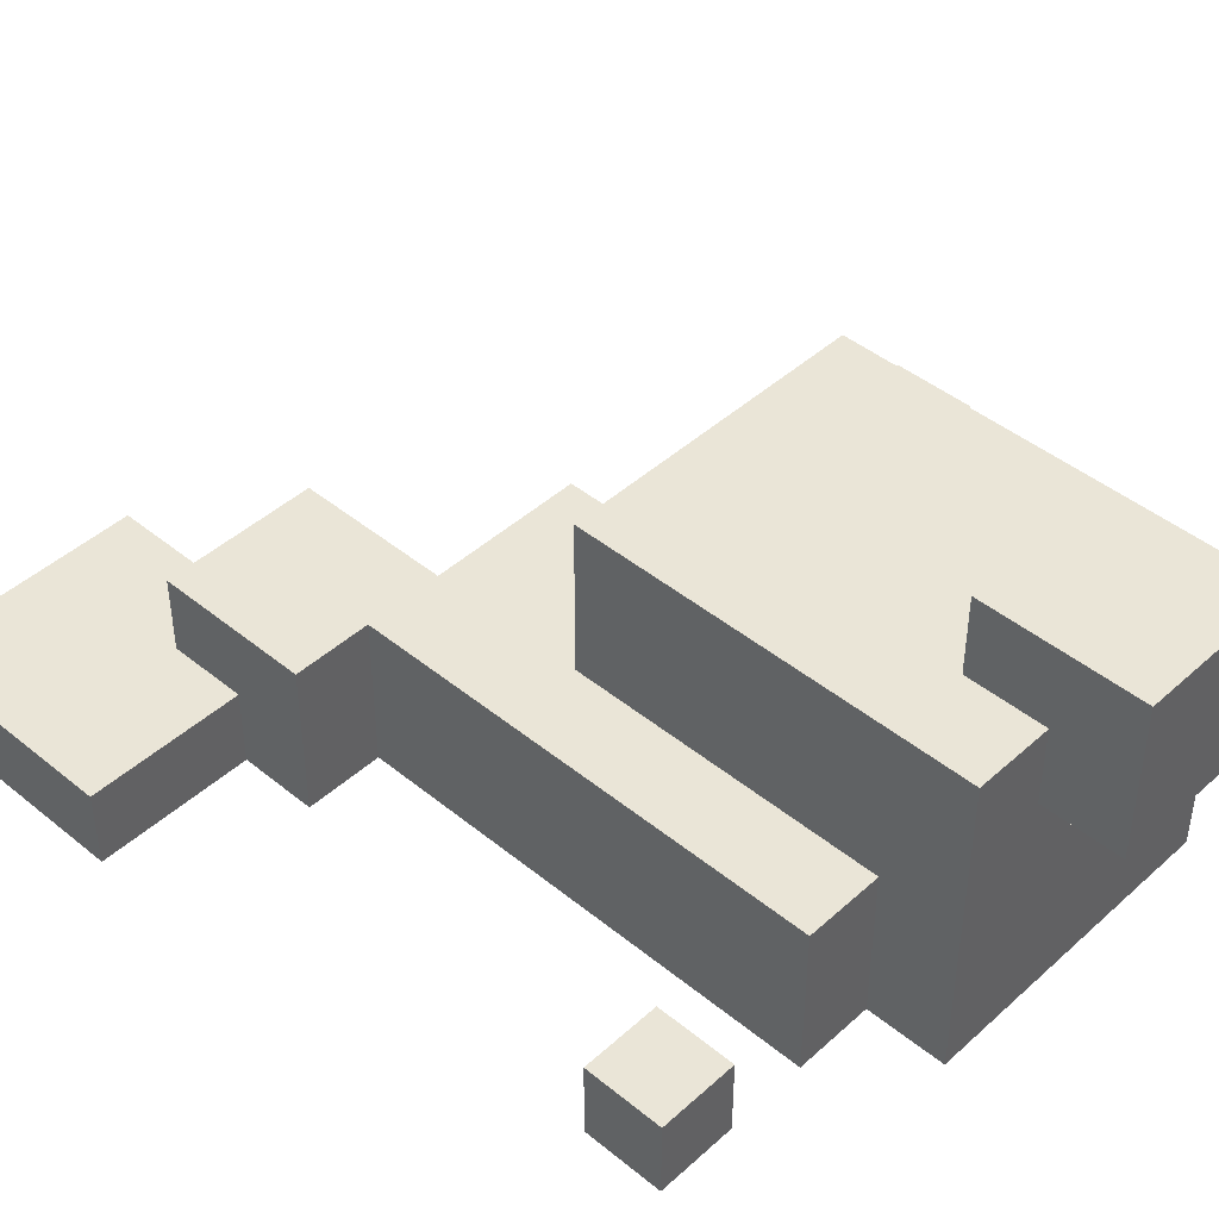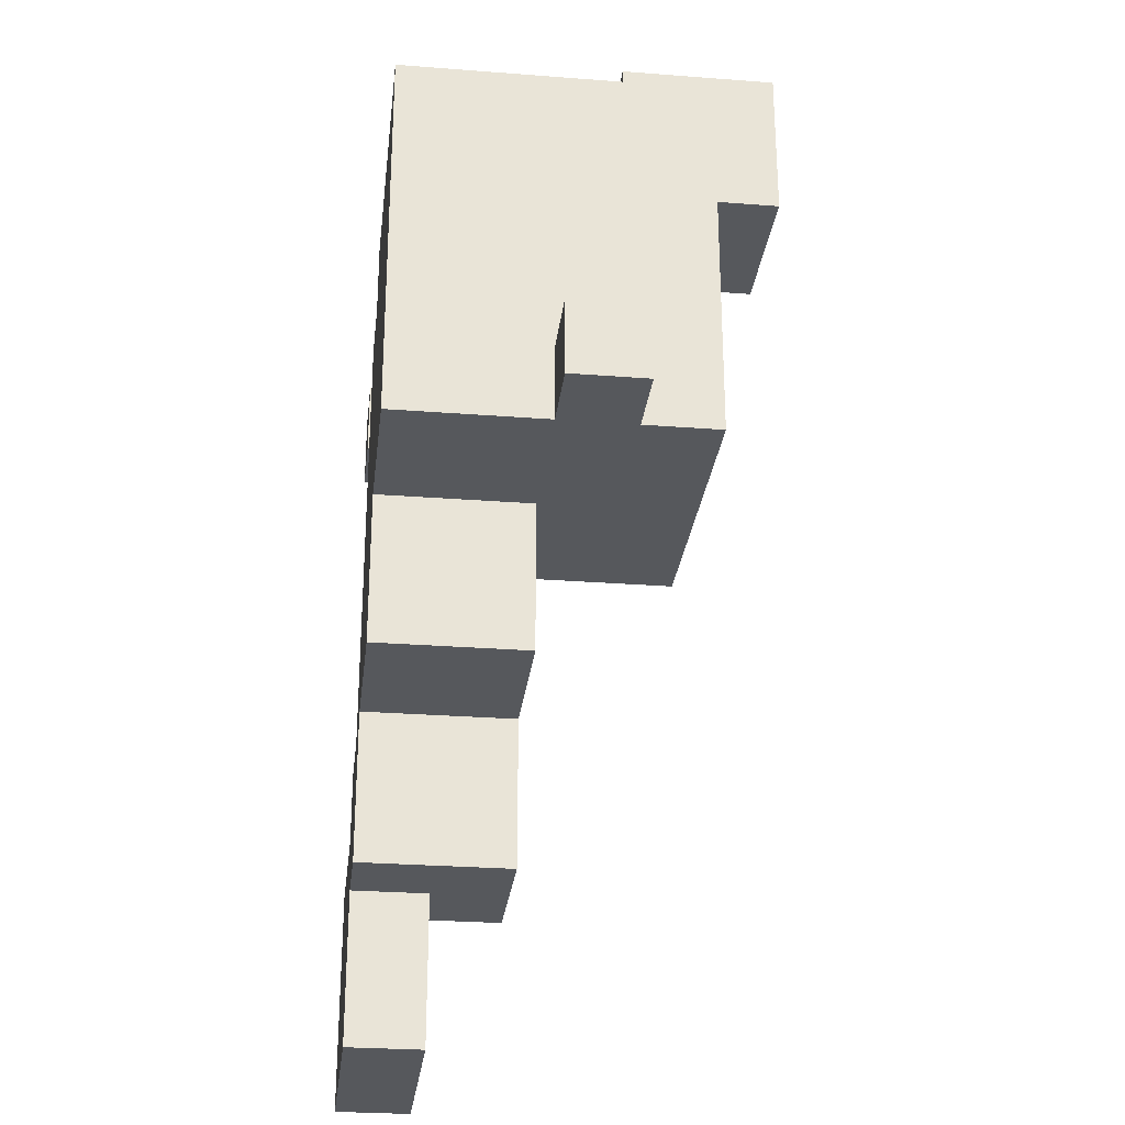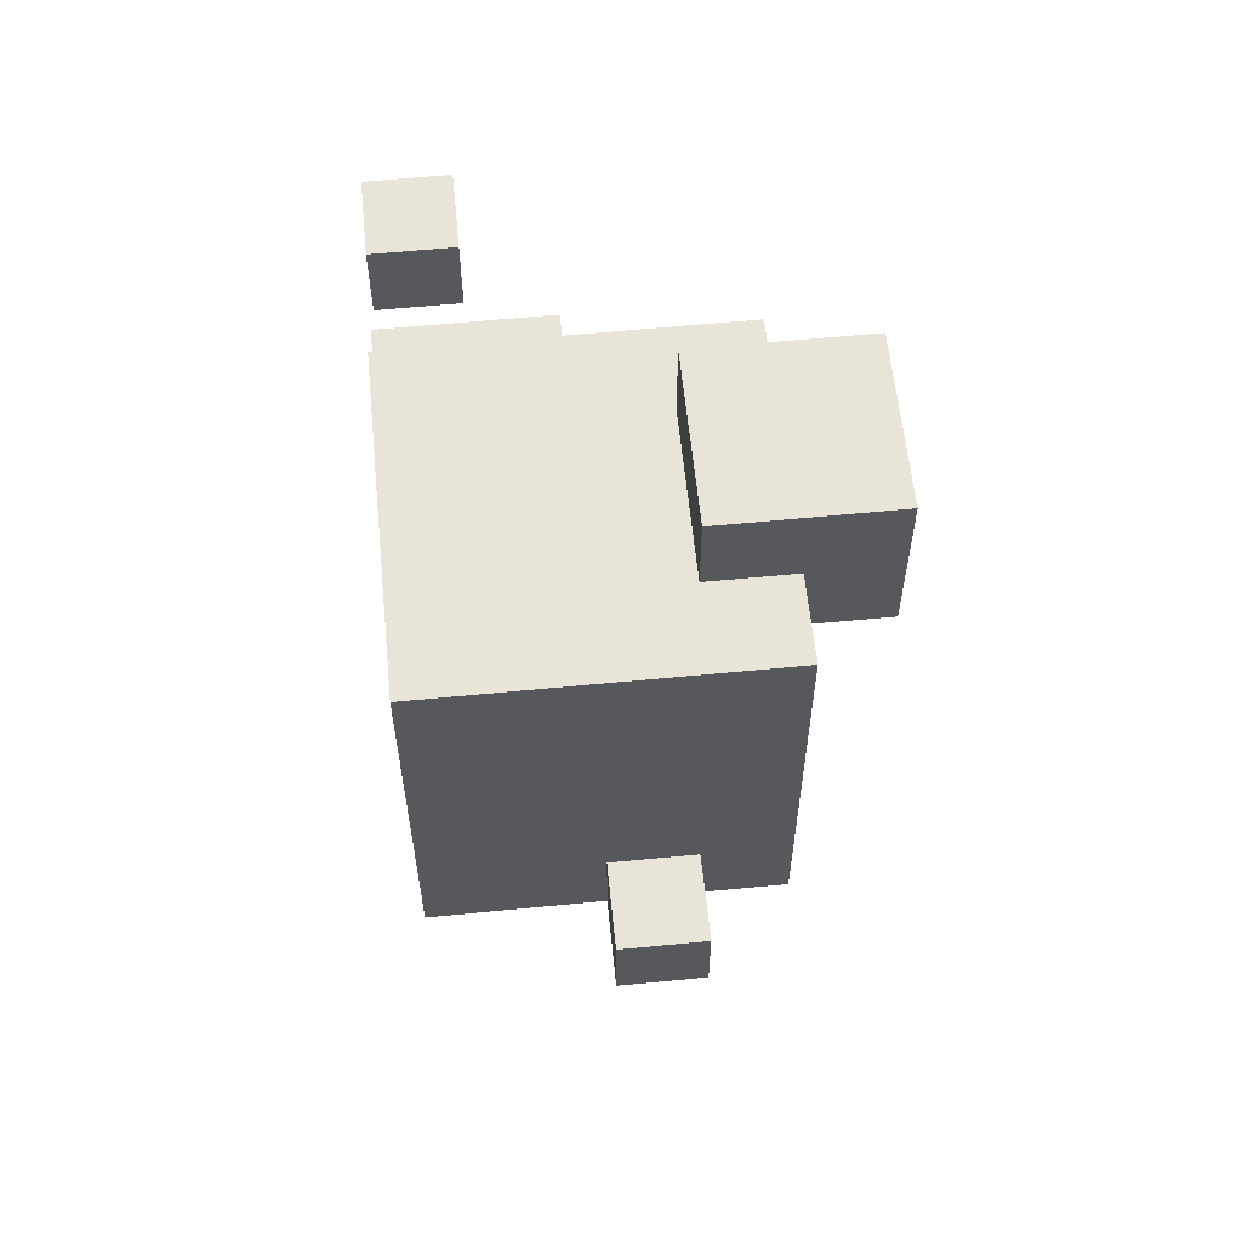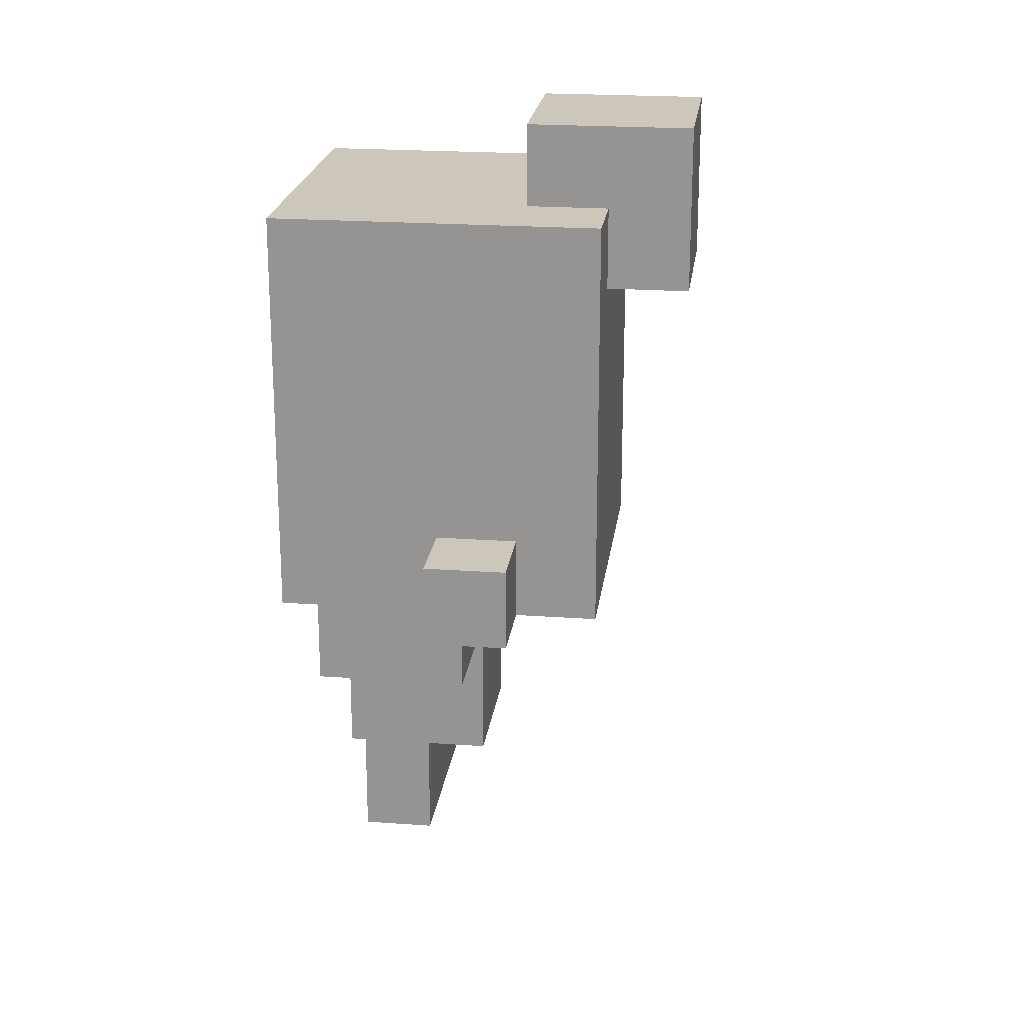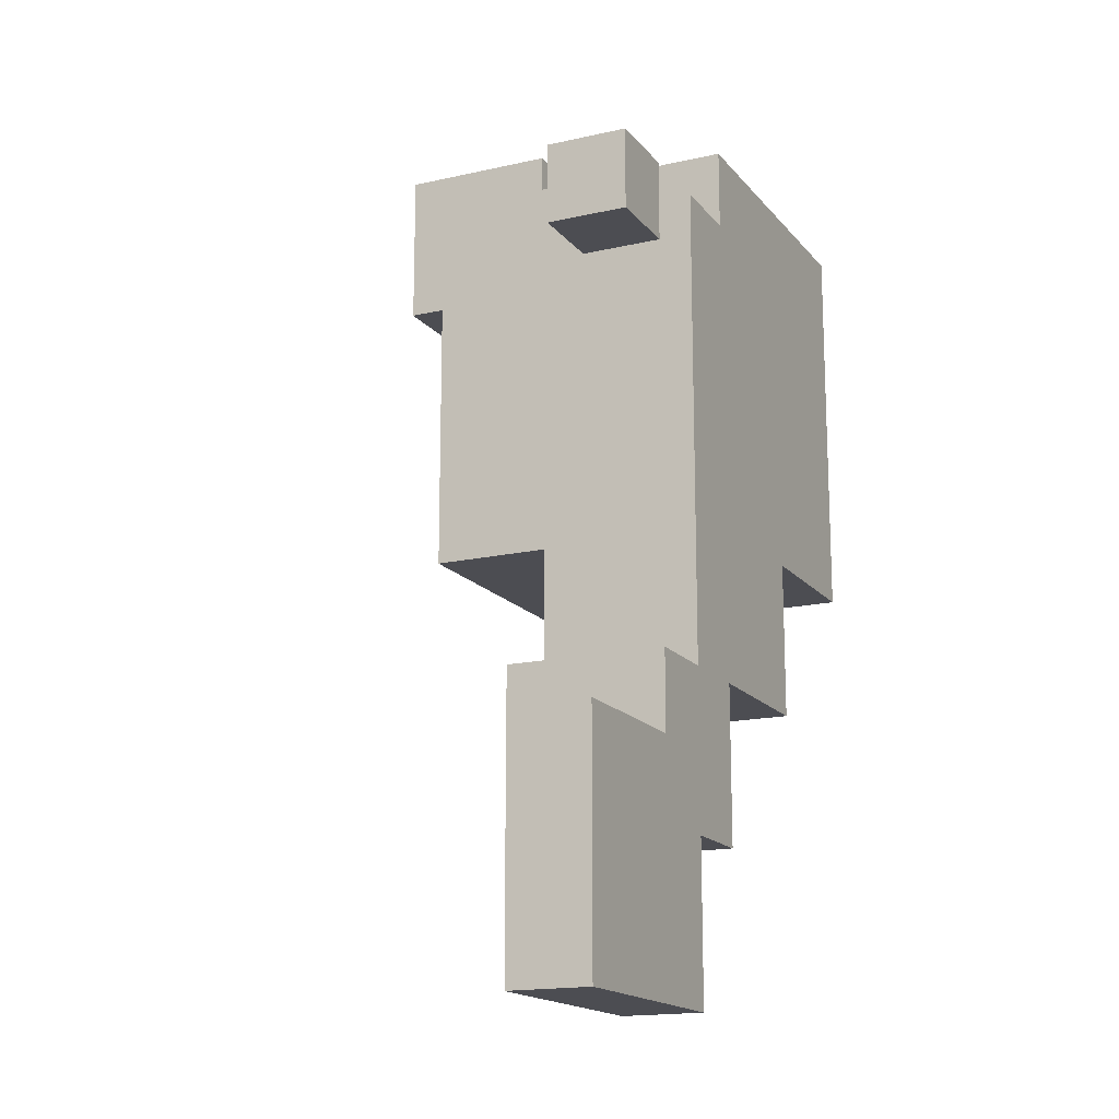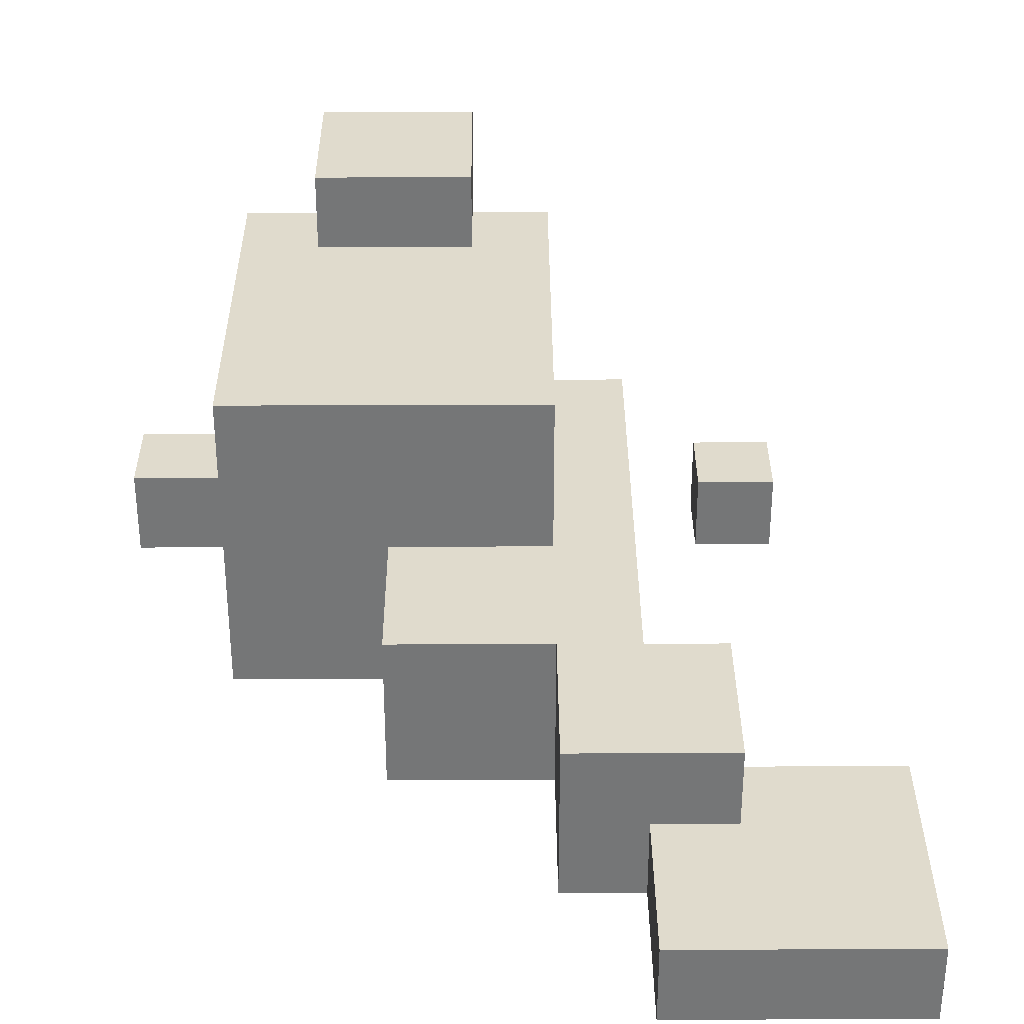
<metadata>
{"format":"obj","ext":"obj","renderer":"f3d","projection":"perspective","resolution":1024,"background":"white","views":[{"elev":44.2,"azim":-46.4,"up":"+Y"},{"elev":-27.8,"azim":83.3,"up":"+Z"},{"elev":60.2,"azim":84.3,"up":"+Z"},{"elev":21.5,"azim":97.3,"up":"+Z"},{"elev":-16.3,"azim":-64.7,"up":"+Z"},{"elev":33.3,"azim":179.7,"up":"+Y"}]}
</metadata>
<code>
o
v -0.3 0 -0.2
v -0.3 0 -0.5
v -0.3 0.1 -0.2
v -0.3 0.1 -0.5
v -0.2 0 0.5
v -0.2 0 0.4
v -0.2 0.1 0.5
v -0.2 0.1 0.4
v -0.1 0 -0.1
v -0.1 0 -0.2
v -0.1 0.1 -0.2
v -0.1 0.1 -0.3
v -0.1 0.2 -0.1
v -0.1 0.2 -0.3
v 2.98e-08 0 0.5
v 2.98e-08 0 -0.1
v 2.98e-08 0.2 0.5
v 2.98e-08 0.2 -0.1
v 0.1 0 0.6
v 0.1 0 0.5
v 0.1 0.2 0.5
v 0.1 0.2 0.1
v 0.1 0.4 0.6
v 0.1 0.4 0.1
v 0.2 0.3 0.7
v 0.2 0.3 0.6
v 0.2 0.4 0.6
v 0.2 0.4 0.5
v 0.2 0.5 0.7
v 0.2 0.5 0.5
v -0.1 0 0.5
v -0.1 0 0.4
v -0.1 0.1 0.5
v -0.1 0.1 0.4
v 2.98e-08 0 -0.3
v 2.98e-08 0 -0.5
v 2.98e-08 0.1 -0.3
v 2.98e-08 0.1 -0.5
v 0.1 0 -0.1
v 0.1 0 -0.3
v 0.1 0.2 -0.1
v 0.1 0.2 -0.3
v 0.3 0 0.1
v 0.3 0 -0.1
v 0.3 0.2 0.1
v 0.3 0.2 -0.1
v 0.4 0.3 0.7
v 0.4 0.3 0.6
v 0.4 0.4 0.6
v 0.4 0.4 0.5
v 0.4 0.5 0.7
v 0.4 0.5 0.5
v 0.5 0 0.6
v 0.5 0 0.1
v 0.5 0.2 0.2
v 0.5 0.2 0.1
v 0.5 0.3 0.2
v 0.5 0.3 0.1
v 0.5 0.4 0.6
v 0.5 0.4 0.1
v 0.6 0.2 0.2
v 0.6 0.2 0.1
v 0.6 0.3 0.2
v 0.6 0.3 0.1
v 0.2 0.3 0.7
v 0.2 0.5 0.7
v 0.4 0.3 0.7
v 0.4 0.5 0.7
v 0.1 0 0.6
v 0.1 0.4 0.6
v 0.2 0.3 0.6
v 0.2 0.4 0.6
v 0.4 0.3 0.6
v 0.4 0.4 0.6
v 0.5 0 0.6
v 0.5 0.4 0.6
v -0.2 0 0.5
v -0.2 0.1 0.5
v -0.1 0 0.5
v -0.1 0.1 0.5
v 2.98e-08 0 0.5
v 2.98e-08 0.2 0.5
v 0.1 0 0.5
v 0.1 0.2 0.5
v 0.5 0.2 0.2
v 0.5 0.3 0.2
v 0.6 0.2 0.2
v 0.6 0.3 0.2
v -0.1 0 -0.1
v -0.1 0.2 -0.1
v 2.98e-08 0 -0.1
v 2.98e-08 0.2 -0.1
v -0.3 0 -0.2
v -0.3 0.1 -0.2
v -0.1 0 -0.2
v -0.1 0.1 -0.2
v 0.2 0.4 0.5
v 0.2 0.5 0.5
v 0.4 0.4 0.5
v 0.4 0.5 0.5
v -0.2 0 0.4
v -0.2 0.1 0.4
v -0.1 0 0.4
v -0.1 0.1 0.4
v 0.1 0.2 0.1
v 0.1 0.4 0.1
v 0.3 0 0.1
v 0.3 0.2 0.1
v 0.5 0 0.1
v 0.5 0.2 0.1
v 0.5 0.3 0.1
v 0.5 0.4 0.1
v 0.6 0.2 0.1
v 0.6 0.3 0.1
v 0.1 0 -0.1
v 0.1 0.2 -0.1
v 0.3 0 -0.1
v 0.3 0.2 -0.1
v -0.1 0.1 -0.3
v -0.1 0.2 -0.3
v 2.98e-08 0 -0.3
v 2.98e-08 0.1 -0.3
v 0.1 0 -0.3
v 0.1 0.2 -0.3
v -0.3 0 -0.5
v -0.3 0.1 -0.5
v 2.98e-08 0 -0.5
v 2.98e-08 0.1 -0.5
v 0.1 0 0.6
v 0.5 0 0.6
v -0.2 0 0.5
v -0.1 0 0.5
v 2.98e-08 0 0.5
v 0.1 0 0.5
v -0.2 0 0.4
v -0.1 0 0.4
v 0.1 0 0.1
v 0.3 0 0.1
v 0.5 0 0.1
v -0.1 0 -0.1
v 2.98e-08 0 -0.1
v 0.1 0 -0.1
v 0.3 0 -0.1
v -0.3 0 -0.2
v -0.1 0 -0.2
v 2.98e-08 0 -0.2
v 2.98e-08 0 -0.3
v 0.1 0 -0.3
v -0.3 0 -0.5
v 2.98e-08 0 -0.5
v 0.5 0.2 0.2
v 0.6 0.2 0.2
v 0.5 0.2 0.1
v 0.6 0.2 0.1
v 0.2 0.3 0.7
v 0.4 0.3 0.7
v 0.2 0.3 0.6
v 0.4 0.3 0.6
v -0.2 0.1 0.5
v -0.1 0.1 0.5
v -0.2 0.1 0.4
v -0.1 0.1 0.4
v -0.3 0.1 -0.2
v -0.1 0.1 -0.2
v -0.1 0.1 -0.3
v 2.98e-08 0.1 -0.3
v -0.3 0.1 -0.5
v 2.98e-08 0.1 -0.5
v 2.98e-08 0.2 0.5
v 0.1 0.2 0.5
v 0.1 0.2 0.1
v 0.3 0.2 0.1
v -0.1 0.2 -0.1
v 2.98e-08 0.2 -0.1
v 0.1 0.2 -0.1
v 0.3 0.2 -0.1
v -0.1 0.2 -0.3
v 0.1 0.2 -0.3
v 0.5 0.3 0.2
v 0.6 0.3 0.2
v 0.5 0.3 0.1
v 0.6 0.3 0.1
v 0.1 0.4 0.6
v 0.2 0.4 0.6
v 0.4 0.4 0.6
v 0.5 0.4 0.6
v 0.2 0.4 0.5
v 0.4 0.4 0.5
v 0.1 0.4 0.1
v 0.5 0.4 0.1
v 0.2 0.5 0.7
v 0.4 0.5 0.7
v 0.2 0.5 0.5
v 0.4 0.5 0.5
f 3 2 1
f 4 2 3
f 7 6 5
f 8 6 7
f 11 10 9
f 13 11 9
f 13 12 11
f 14 12 13
f 17 16 15
f 18 16 17
f 21 20 19
f 23 21 19
f 23 22 21
f 24 22 23
f 27 26 25
f 29 27 25
f 29 28 27
f 30 28 29
f 31 32 33
f 33 32 34
f 35 36 37
f 37 36 38
f 39 40 41
f 41 40 42
f 43 44 45
f 45 44 46
f 47 48 49
f 47 49 51
f 49 50 51
f 51 50 52
f 53 54 55
f 55 54 56
f 53 55 57
f 53 57 59
f 57 58 59
f 59 58 60
f 61 62 63
f 63 62 64
f 67 66 65
f 68 66 67
f 71 70 69
f 72 70 71
f 73 71 69
f 75 73 69
f 75 74 73
f 76 74 75
f 79 78 77
f 80 78 79
f 83 82 81
f 84 82 83
f 87 86 85
f 88 86 87
f 91 90 89
f 92 90 91
f 95 94 93
f 96 94 95
f 97 98 99
f 99 98 100
f 101 102 103
f 103 102 104
f 105 106 108
f 107 108 109
f 108 106 110
f 109 108 110
f 110 106 111
f 111 106 112
f 110 111 113
f 113 111 114
f 115 116 117
f 117 116 118
f 119 120 122
f 121 122 123
f 122 120 124
f 123 122 124
f 125 126 127
f 127 126 128
f 134 130 129
f 135 132 131
f 136 132 135
f 137 134 133
f 137 130 134
f 138 130 137
f 139 130 138
f 141 137 133
f 141 138 137
f 142 138 141
f 143 138 142
f 145 141 140
f 145 142 141
f 146 142 145
f 147 145 144
f 147 142 146
f 147 146 145
f 148 142 147
f 149 147 144
f 150 147 149
f 153 152 151
f 154 152 153
f 157 156 155
f 158 156 157
f 159 160 161
f 161 160 162
f 163 164 165
f 163 165 167
f 165 166 167
f 167 166 168
f 169 170 171
f 169 171 174
f 171 172 174
f 174 172 175
f 175 172 176
f 173 174 177
f 174 175 177
f 177 175 178
f 179 180 181
f 181 180 182
f 183 184 187
f 185 186 188
f 183 187 189
f 187 188 189
f 188 186 190
f 189 188 190
f 191 192 193
f 193 192 194

</code>
